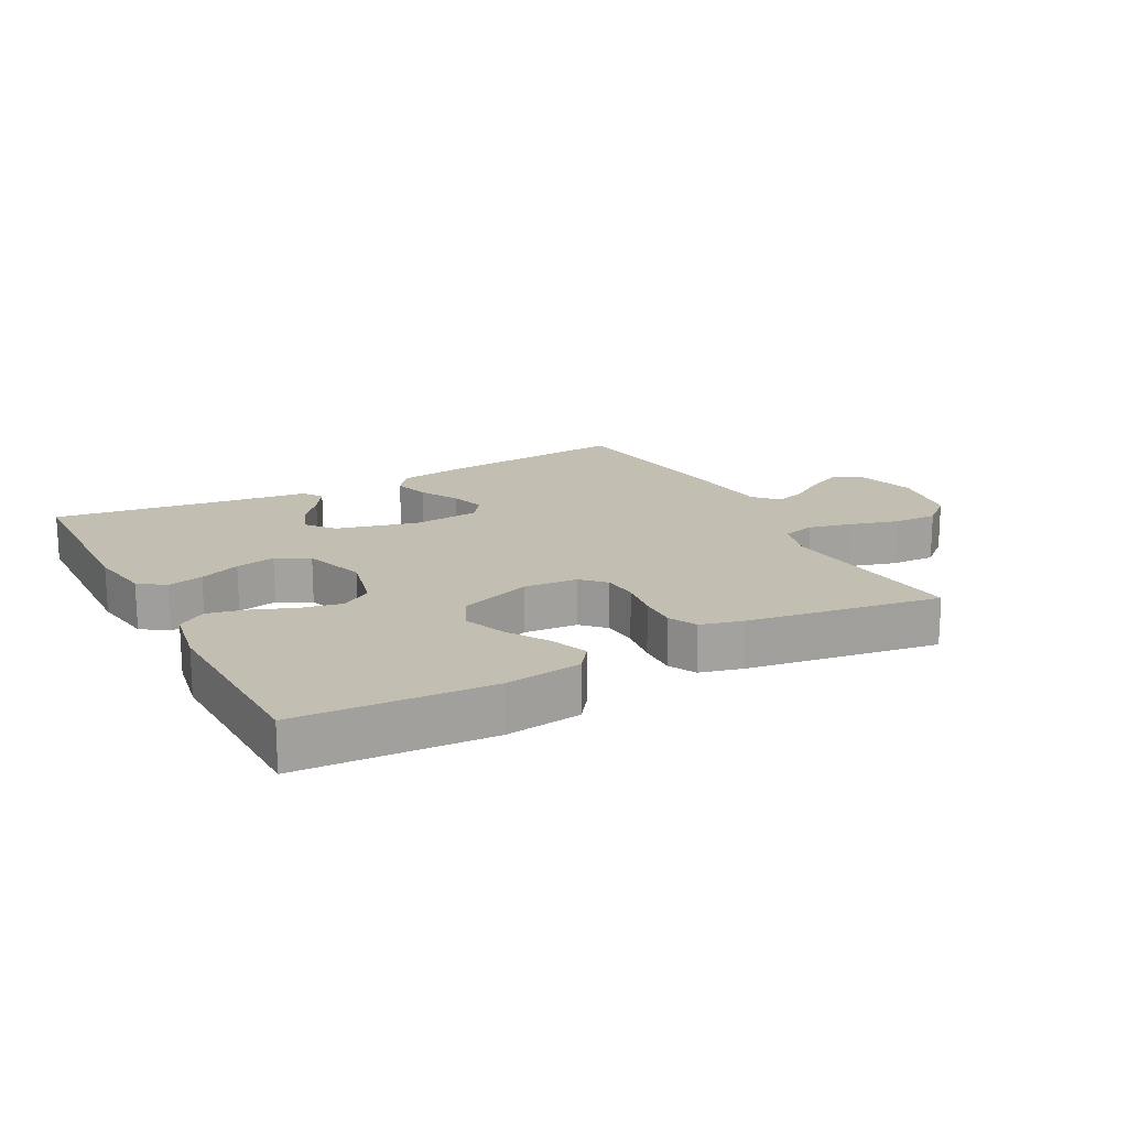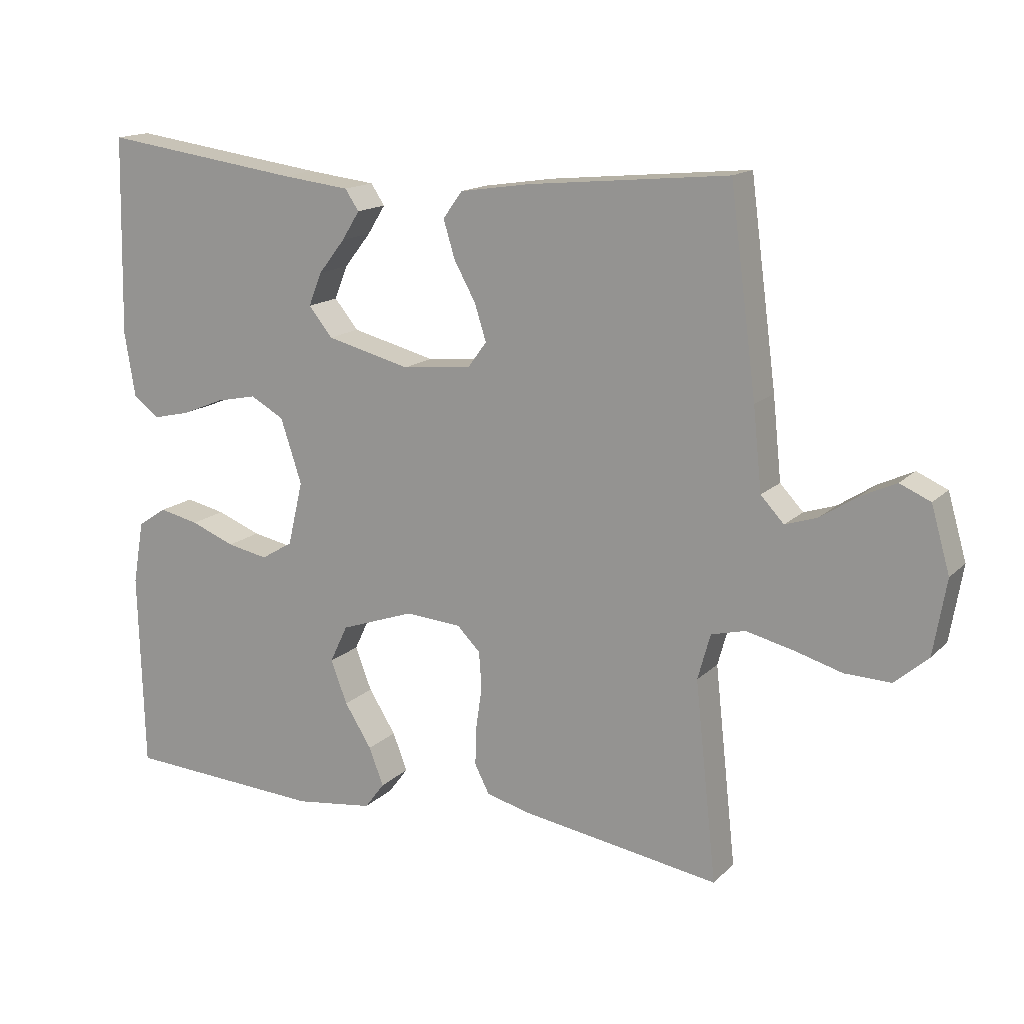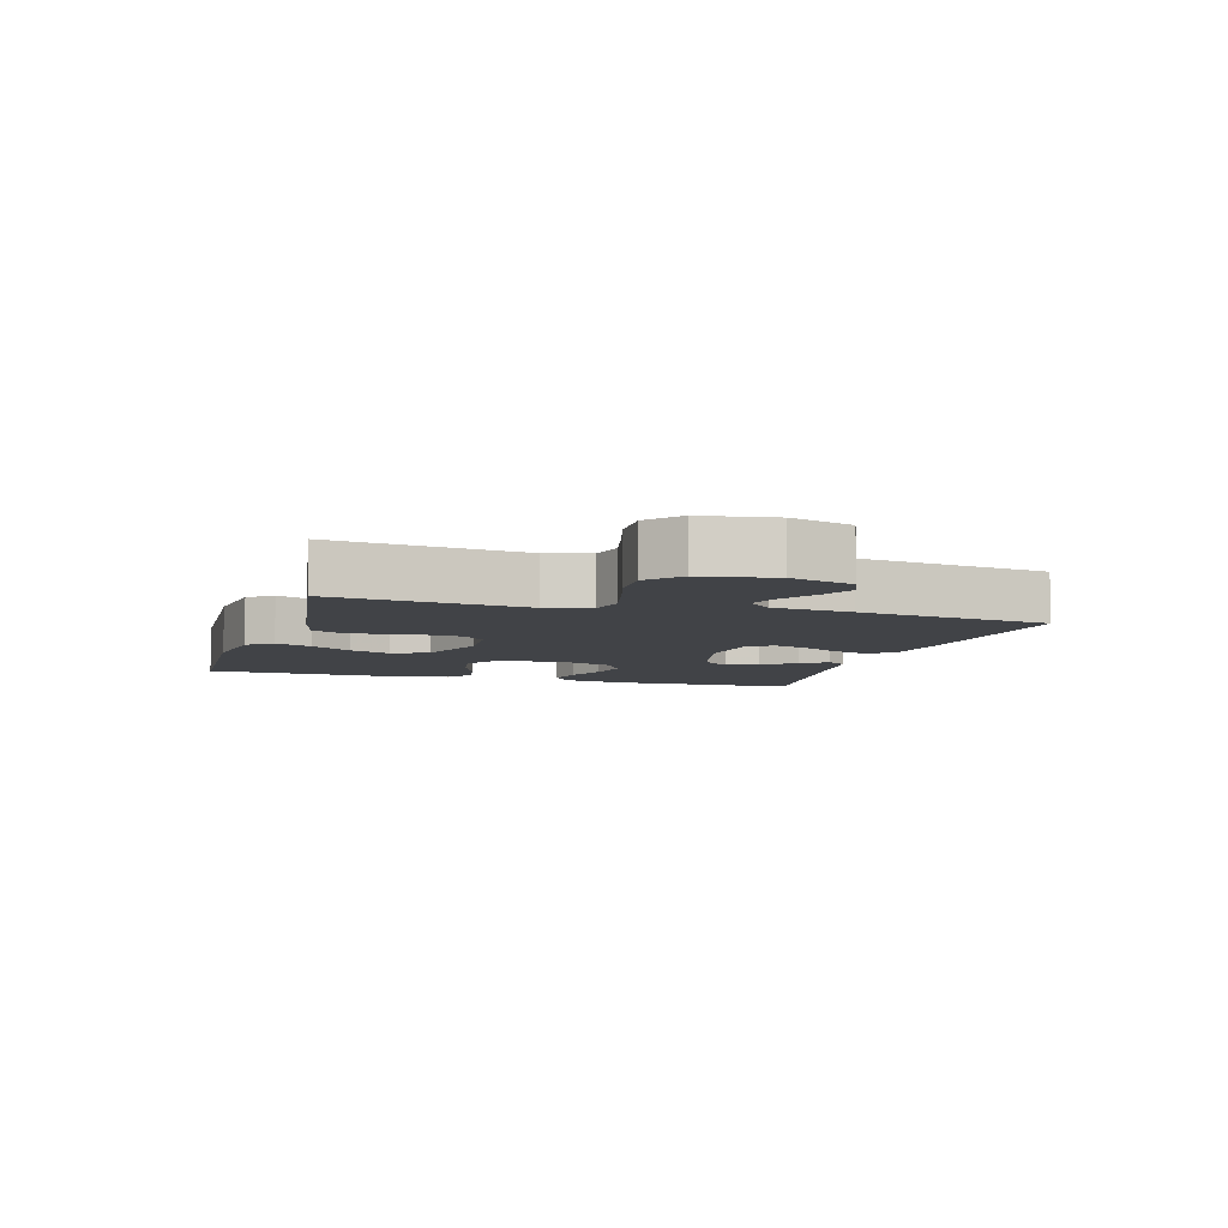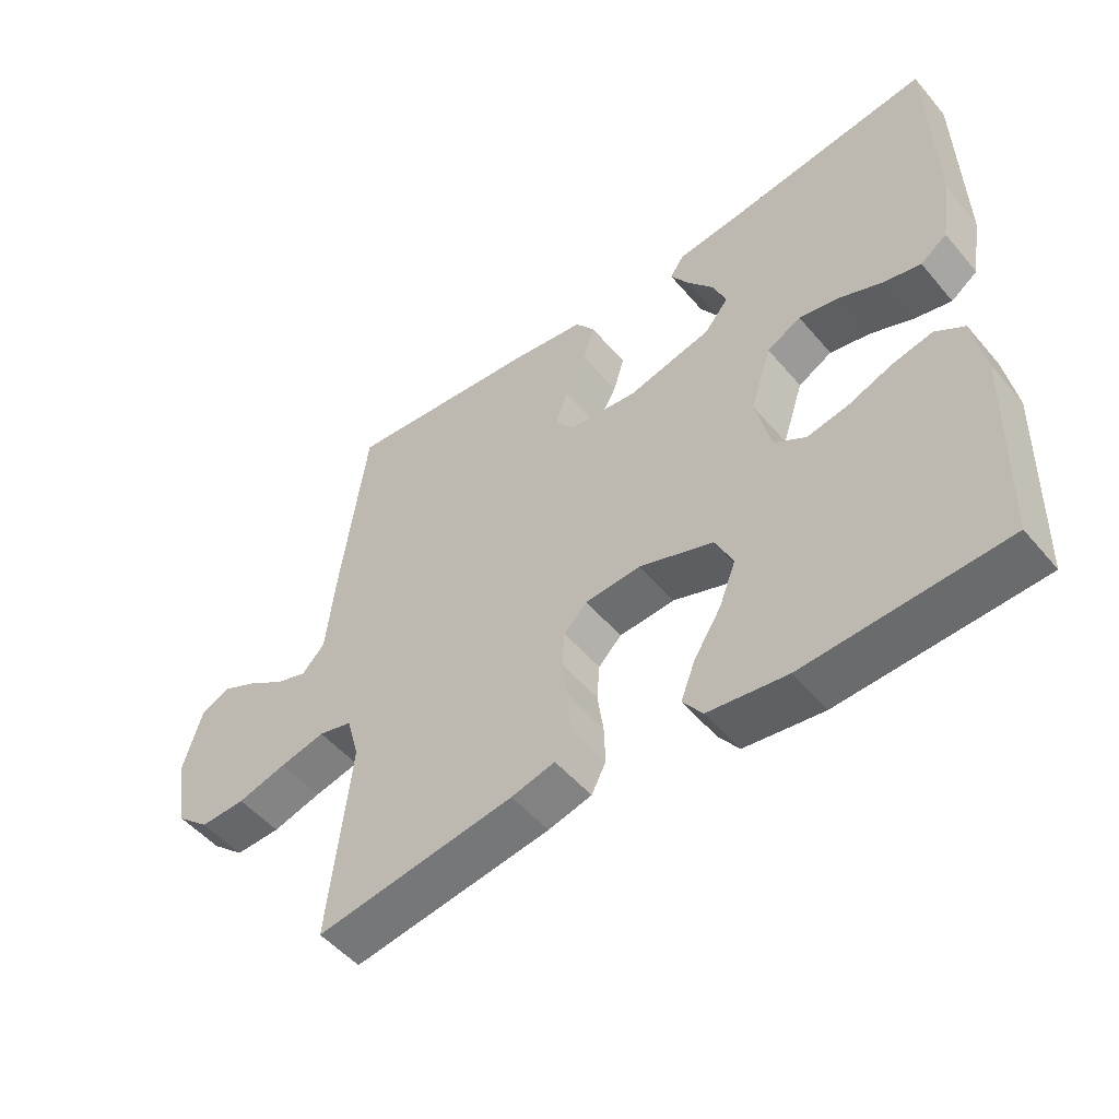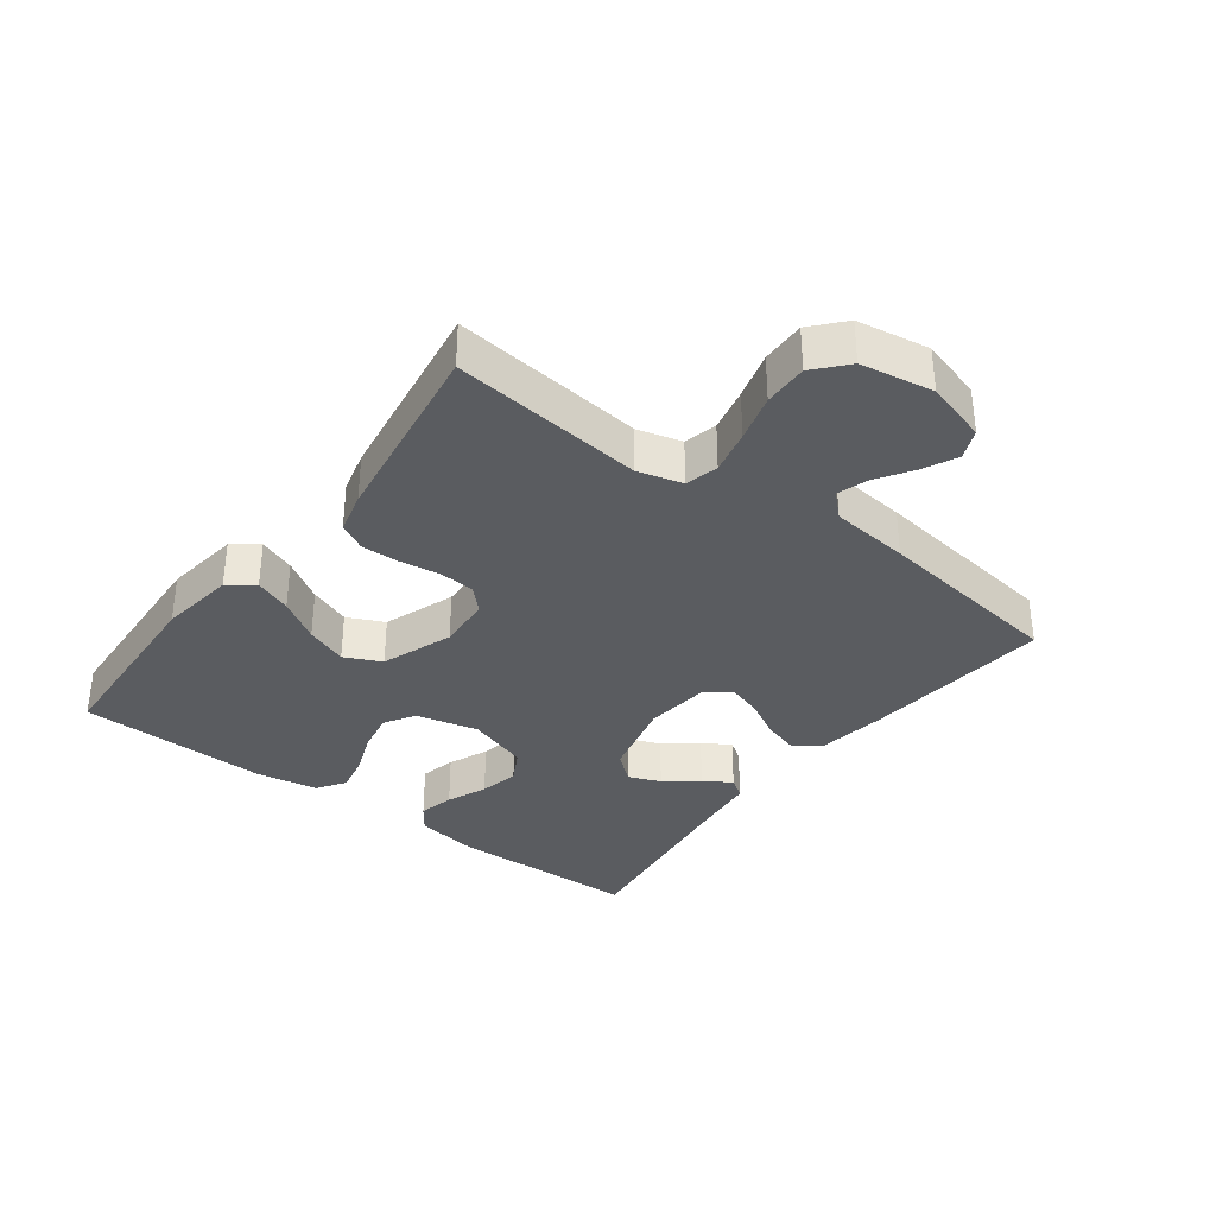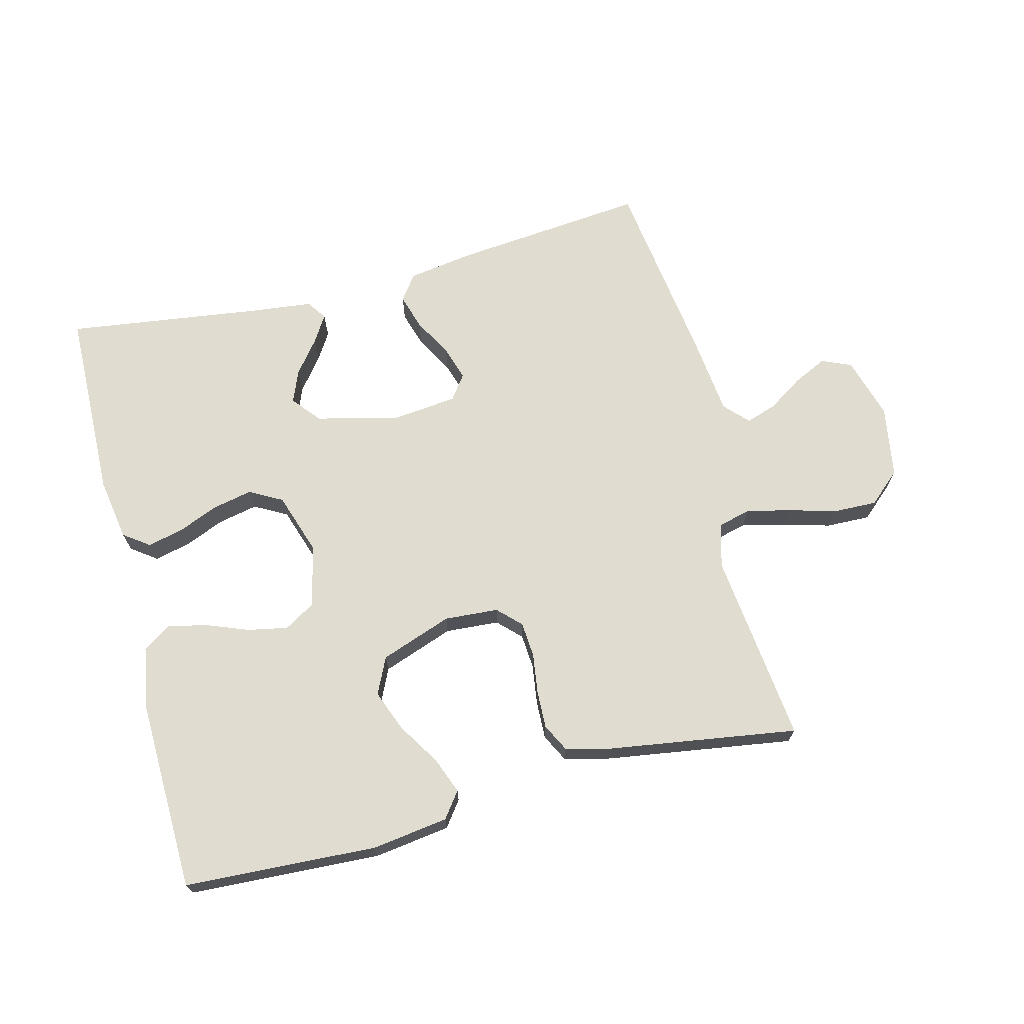
<metadata>
{"format":"obj","ext":"obj","renderer":"f3d","projection":"perspective","resolution":1024,"background":"white","views":[{"elev":17.4,"azim":152.0,"up":"+Y"},{"elev":15.4,"azim":-151.5,"up":"+Z"},{"elev":-6.9,"azim":-106.7,"up":"+Y"},{"elev":-51.1,"azim":38.8,"up":"+Z"},{"elev":-34.4,"azim":-127.0,"up":"+Y"},{"elev":69.4,"azim":165.6,"up":"+Y"}]}
</metadata>
<code>
v 0.5 0.07 0.5
v 0.507 0.07 0.2
v 0.491 0.07 0.102
v 0.451 0.07 0.073
v 0.395 0.07 0.086
v 0.332 0.07 0.112
v 0.27 0.07 0.125
v 0.219 0.07 0.097
v 0.187 0.07 0
v 0.21 0.07 -0.097
v 0.258 0.07 -0.126
v 0.32 0.07 -0.114
v 0.387 0.07 -0.088
v 0.447 0.07 -0.075
v 0.491 0.07 -0.104
v 0.508 0.07 -0.2
v 0.5 0.07 -0.5
v 0.2 0.07 -0.516
v 0.081 0.07 -0.5
v 0.051 0.07 -0.46
v 0.073 0.07 -0.403
v 0.114 0.07 -0.338
v 0.139 0.07 -0.273
v 0.112 0.07 -0.216
v 0 0.07 -0.176
v -0.084 0.07 -0.182
v -0.119 0.07 -0.217
v -0.123 0.07 -0.272
v -0.114 0.07 -0.335
v -0.112 0.07 -0.394
v -0.134 0.07 -0.437
v -0.2 0.07 -0.454
v -0.5 0.07 -0.5
v -0.467 0.07 -0.2
v -0.486 0.07 -0.131
v -0.537 0.07 -0.118
v -0.606 0.07 -0.134
v -0.68 0.07 -0.155
v -0.749 0.07 -0.157
v -0.799 0.07 -0.113
v -0.818 0.07 0
v -0.79 0.07 0.097
v -0.744 0.07 0.117
v -0.691 0.07 0.092
v -0.636 0.07 0.056
v -0.588 0.07 0.04
v -0.553 0.07 0.077
v -0.54 0.07 0.2
v -0.5 0.07 0.5
v -0.2 0.07 0.471
v -0.094 0.07 0.455
v -0.065 0.07 0.415
v -0.082 0.07 0.359
v -0.115 0.07 0.299
v -0.132 0.07 0.245
v -0.104 0.07 0.207
v 0 0.07 0.196
v 0.127 0.07 0.228
v 0.163 0.07 0.272
v 0.143 0.07 0.322
v 0.103 0.07 0.373
v 0.076 0.07 0.416
v 0.097 0.07 0.447
v 0.2 0.07 0.459
v 0.5 0 0.5
v 0.507 0 0.2
v 0.491 0 0.102
v 0.451 0 0.073
v 0.395 0 0.086
v 0.332 0 0.112
v 0.27 0 0.125
v 0.219 0 0.097
v 0.187 0 0
v 0.21 0 -0.097
v 0.258 0 -0.126
v 0.32 0 -0.114
v 0.387 0 -0.088
v 0.447 0 -0.075
v 0.491 0 -0.104
v 0.508 0 -0.2
v 0.5 0 -0.5
v 0.2 0 -0.516
v 0.081 0 -0.5
v 0.051 0 -0.46
v 0.073 0 -0.403
v 0.114 0 -0.338
v 0.139 0 -0.273
v 0.112 0 -0.216
v 0 0 -0.176
v -0.084 0 -0.182
v -0.119 0 -0.217
v -0.123 0 -0.272
v -0.114 0 -0.335
v -0.112 0 -0.394
v -0.134 0 -0.437
v -0.2 0 -0.454
v -0.5 0 -0.5
v -0.467 0 -0.2
v -0.486 0 -0.131
v -0.537 0 -0.118
v -0.606 0 -0.134
v -0.68 0 -0.155
v -0.749 0 -0.157
v -0.799 0 -0.113
v -0.818 0 0
v -0.79 0 0.097
v -0.744 0 0.117
v -0.691 0 0.092
v -0.636 0 0.056
v -0.588 0 0.04
v -0.553 0 0.077
v -0.54 0 0.2
v -0.5 0 0.5
v -0.2 0 0.471
v -0.094 0 0.455
v -0.065 0 0.415
v -0.082 0 0.359
v -0.115 0 0.299
v -0.132 0 0.245
v -0.104 0 0.207
v 0 0 0.196
v 0.127 0 0.228
v 0.163 0 0.272
v 0.143 0 0.322
v 0.103 0 0.373
v 0.076 0 0.416
v 0.097 0 0.447
v 0.2 0 0.459
f 61 62 63 64
f 60 61 64 1
f 59 60 1 2
f 58 59 2 3
f 57 58 3
f 56 57 3
f 51 52 53 54
f 51 54 55
f 50 51 55
f 47 48 49 50
f 47 50 55
f 46 47 55 56
f 42 43 44 45
f 42 45 46
f 41 42 46
f 40 41 46
f 37 38 39 40
f 36 37 40 46
f 35 36 46 56
f 31 32 33 34
f 28 29 30 31
f 28 31 34 35
f 19 20 21 22
f 19 22 23
f 18 19 23
f 17 18 23
f 16 17 23 24
f 12 13 14 15
f 11 12 15 16
f 3 4 5 6
f 3 6 7
f 56 3 7
f 27 28 35 56
f 26 27 56
f 25 26 56
f 11 16 24 25
f 10 11 25
f 9 10 25 56
f 8 9 56
f 7 8 56
f 128 127 126 125
f 65 128 125 124
f 66 65 124 123
f 67 66 123 122
f 67 122 121
f 67 121 120
f 118 117 116 115
f 119 118 115
f 119 115 114
f 114 113 112 111
f 119 114 111
f 120 119 111 110
f 109 108 107 106
f 110 109 106
f 110 106 105
f 110 105 104
f 104 103 102 101
f 110 104 101 100
f 120 110 100 99
f 98 97 96 95
f 95 94 93 92
f 99 98 95 92
f 86 85 84 83
f 87 86 83
f 87 83 82
f 87 82 81
f 88 87 81 80
f 79 78 77 76
f 80 79 76 75
f 70 69 68 67
f 71 70 67
f 71 67 120
f 120 99 92 91
f 120 91 90
f 120 90 89
f 89 88 80 75
f 89 75 74
f 120 89 74 73
f 120 73 72
f 120 72 71
f 1 65 66 2
f 2 66 67 3
f 3 67 68 4
f 4 68 69 5
f 5 69 70 6
f 6 70 71 7
f 7 71 72 8
f 8 72 73 9
f 9 73 74 10
f 10 74 75 11
f 11 75 76 12
f 12 76 77 13
f 13 77 78 14
f 14 78 79 15
f 15 79 80 16
f 16 80 81 17
f 17 81 82 18
f 18 82 83 19
f 19 83 84 20
f 20 84 85 21
f 21 85 86 22
f 22 86 87 23
f 23 87 88 24
f 24 88 89 25
f 25 89 90 26
f 26 90 91 27
f 27 91 92 28
f 28 92 93 29
f 29 93 94 30
f 30 94 95 31
f 31 95 96 32
f 32 96 97 33
f 33 97 98 34
f 34 98 99 35
f 35 99 100 36
f 36 100 101 37
f 37 101 102 38
f 38 102 103 39
f 39 103 104 40
f 40 104 105 41
f 41 105 106 42
f 42 106 107 43
f 43 107 108 44
f 44 108 109 45
f 45 109 110 46
f 46 110 111 47
f 47 111 112 48
f 48 112 113 49
f 49 113 114 50
f 50 114 115 51
f 51 115 116 52
f 52 116 117 53
f 53 117 118 54
f 54 118 119 55
f 55 119 120 56
f 56 120 121 57
f 57 121 122 58
f 58 122 123 59
f 59 123 124 60
f 60 124 125 61
f 61 125 126 62
f 62 126 127 63
f 63 127 128 64
f 64 128 65 1

</code>
